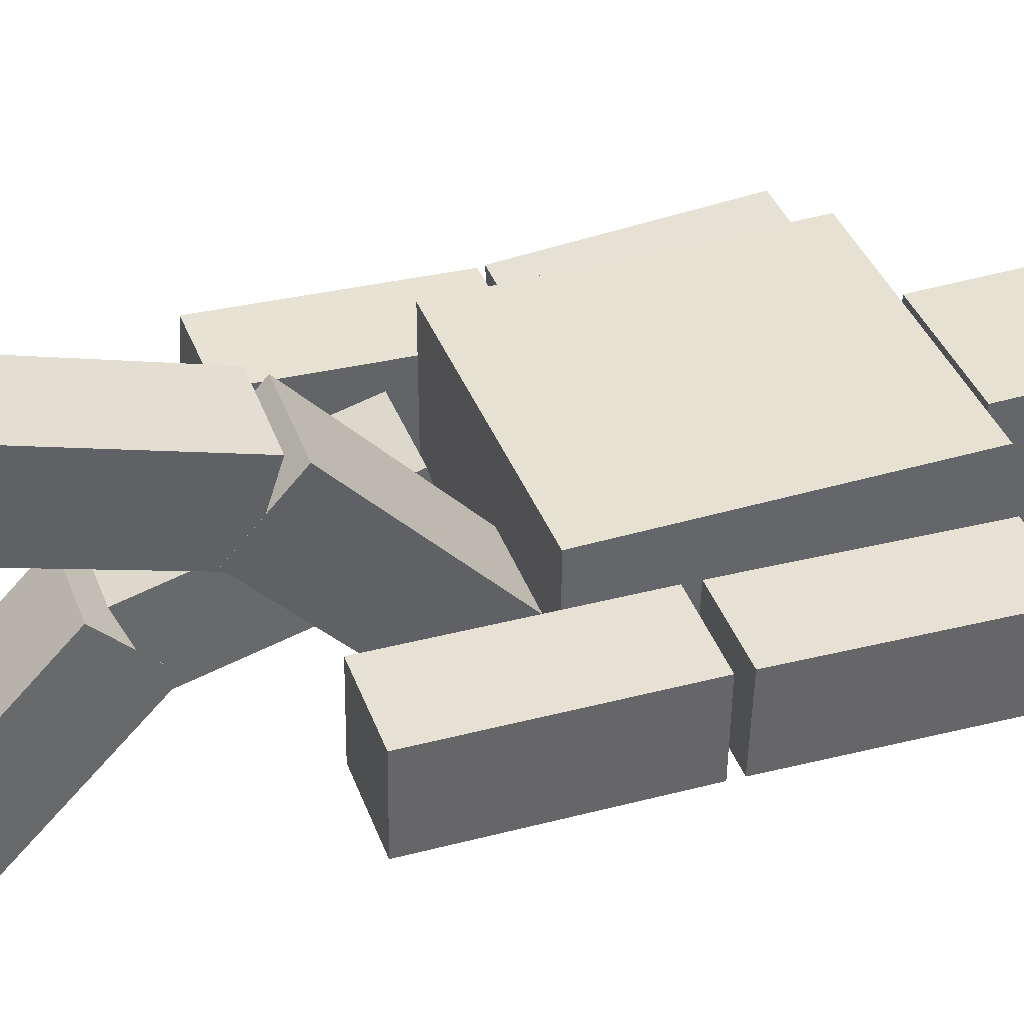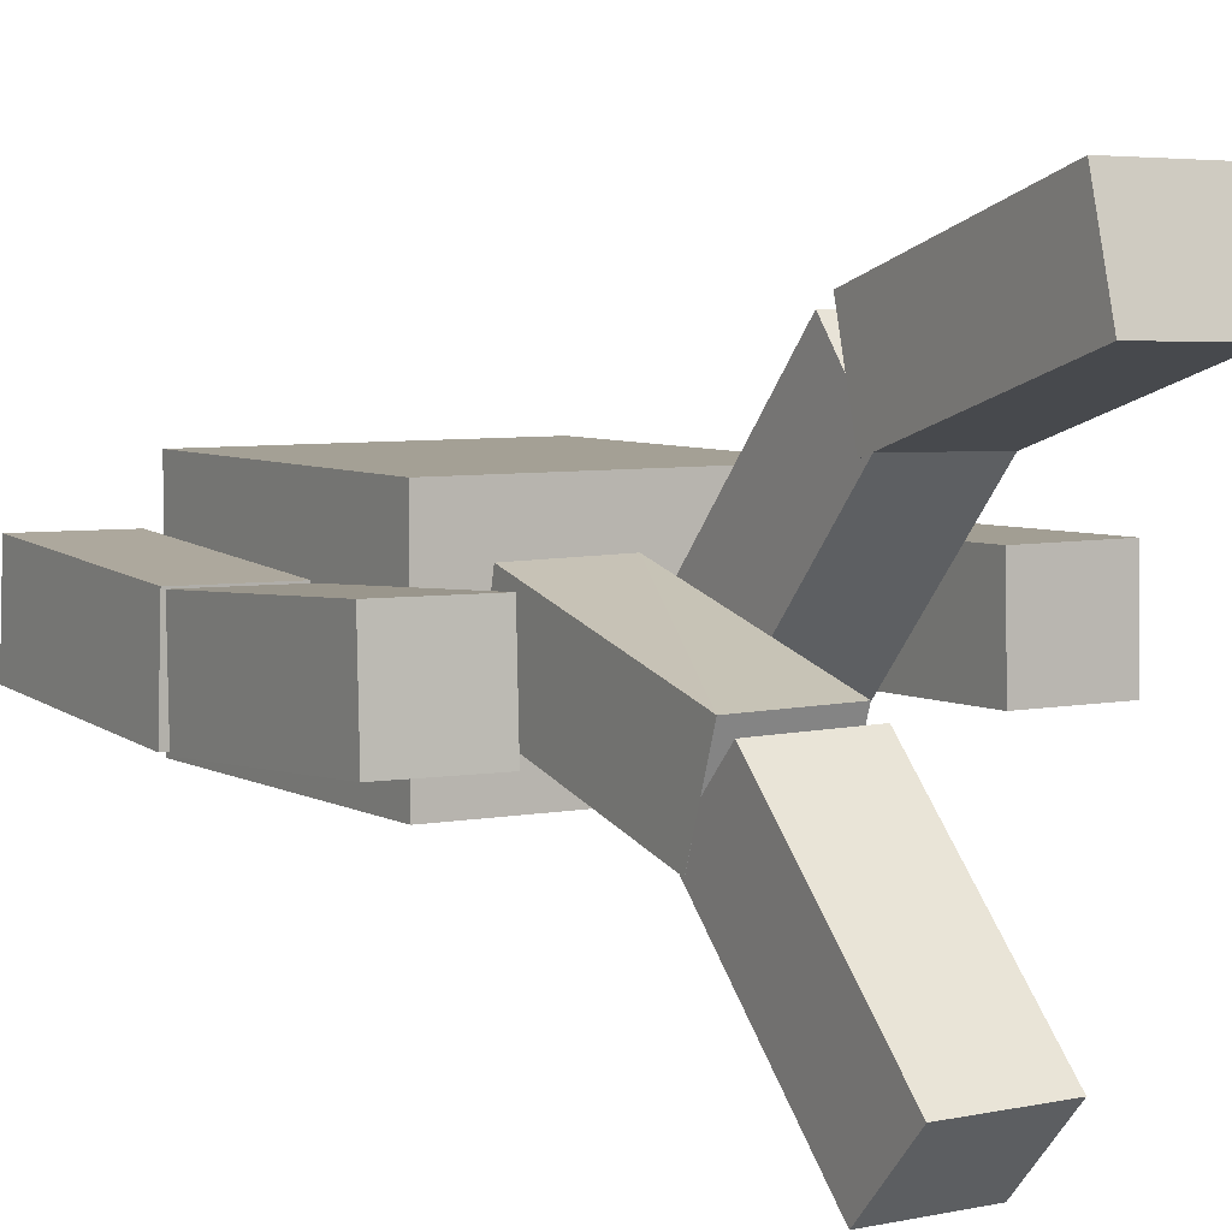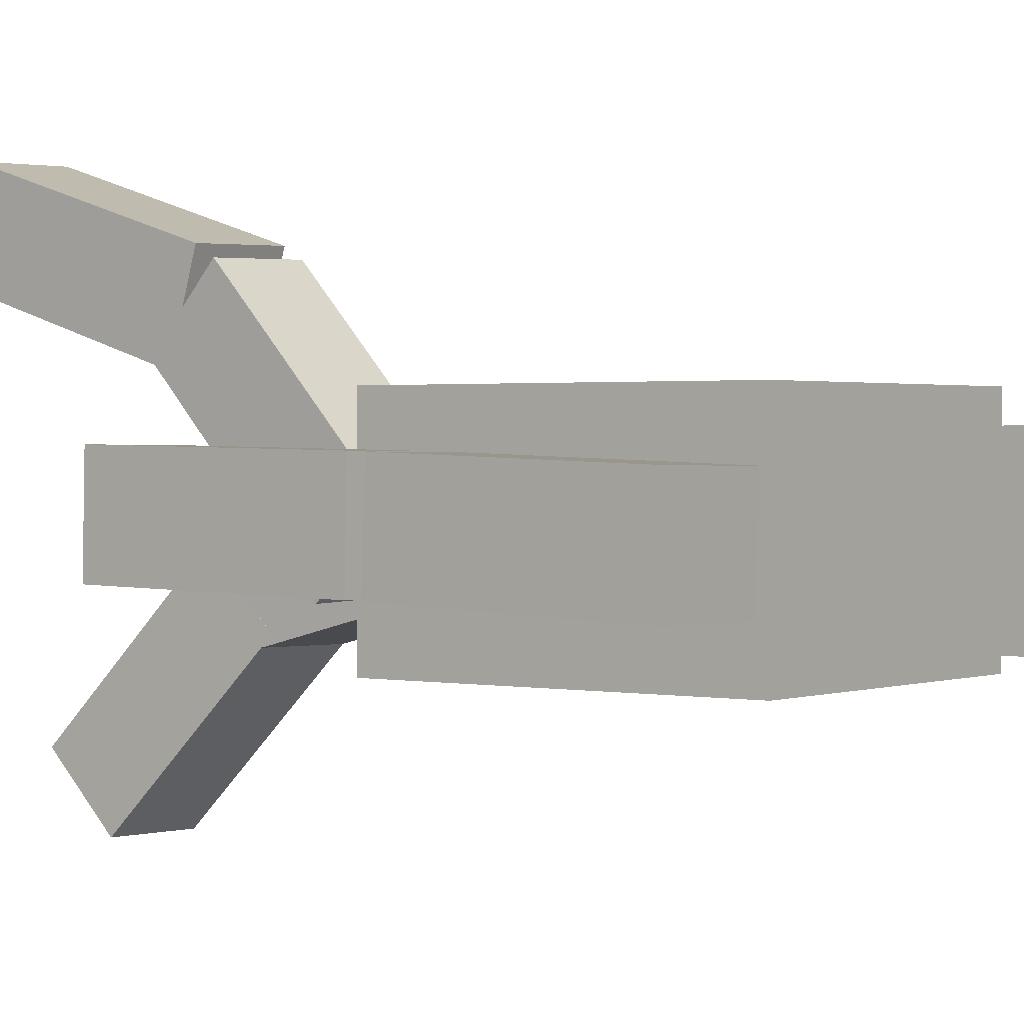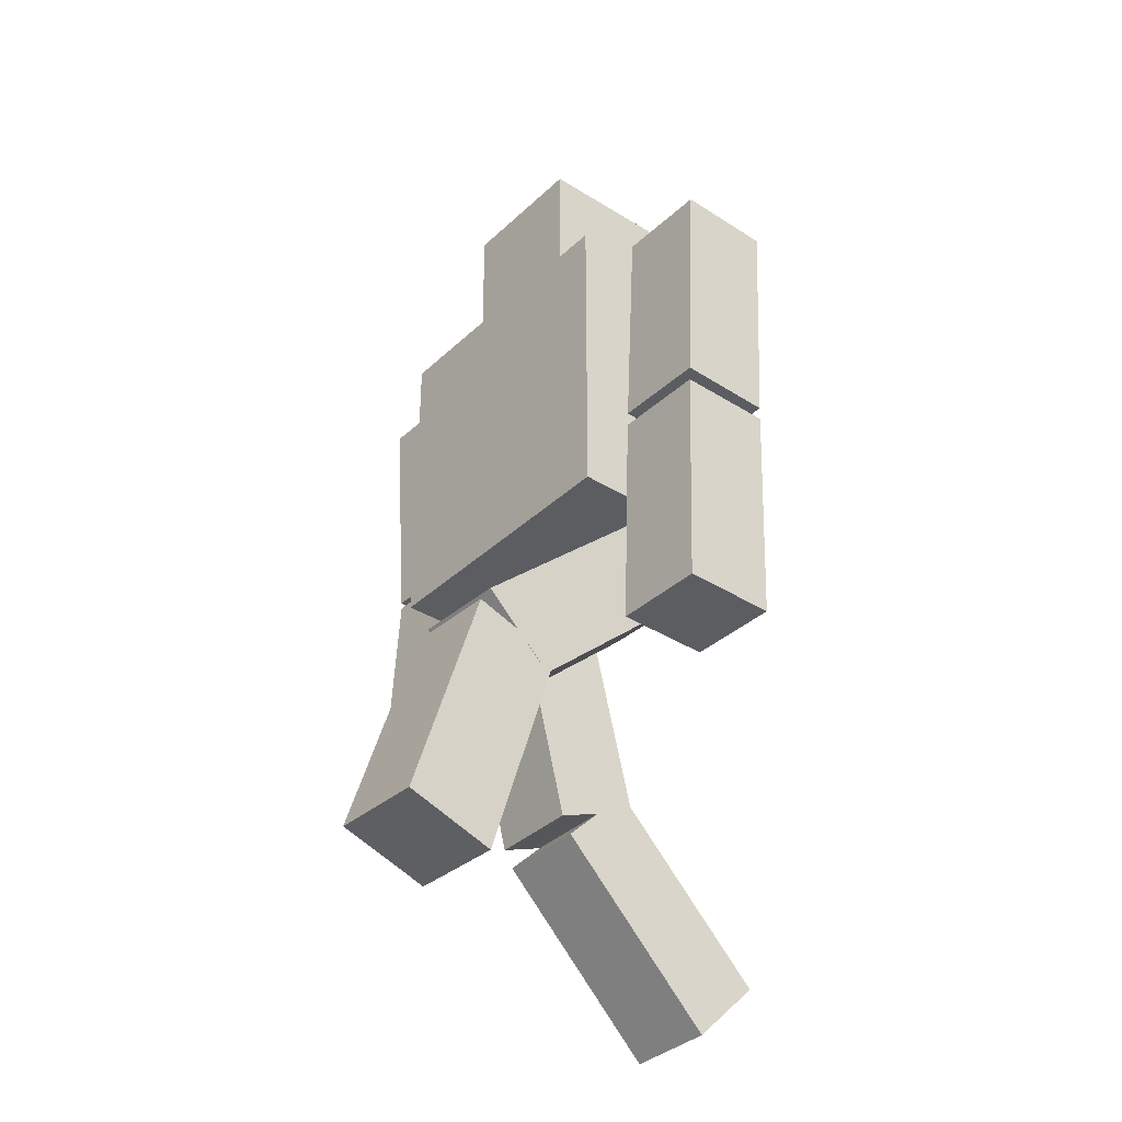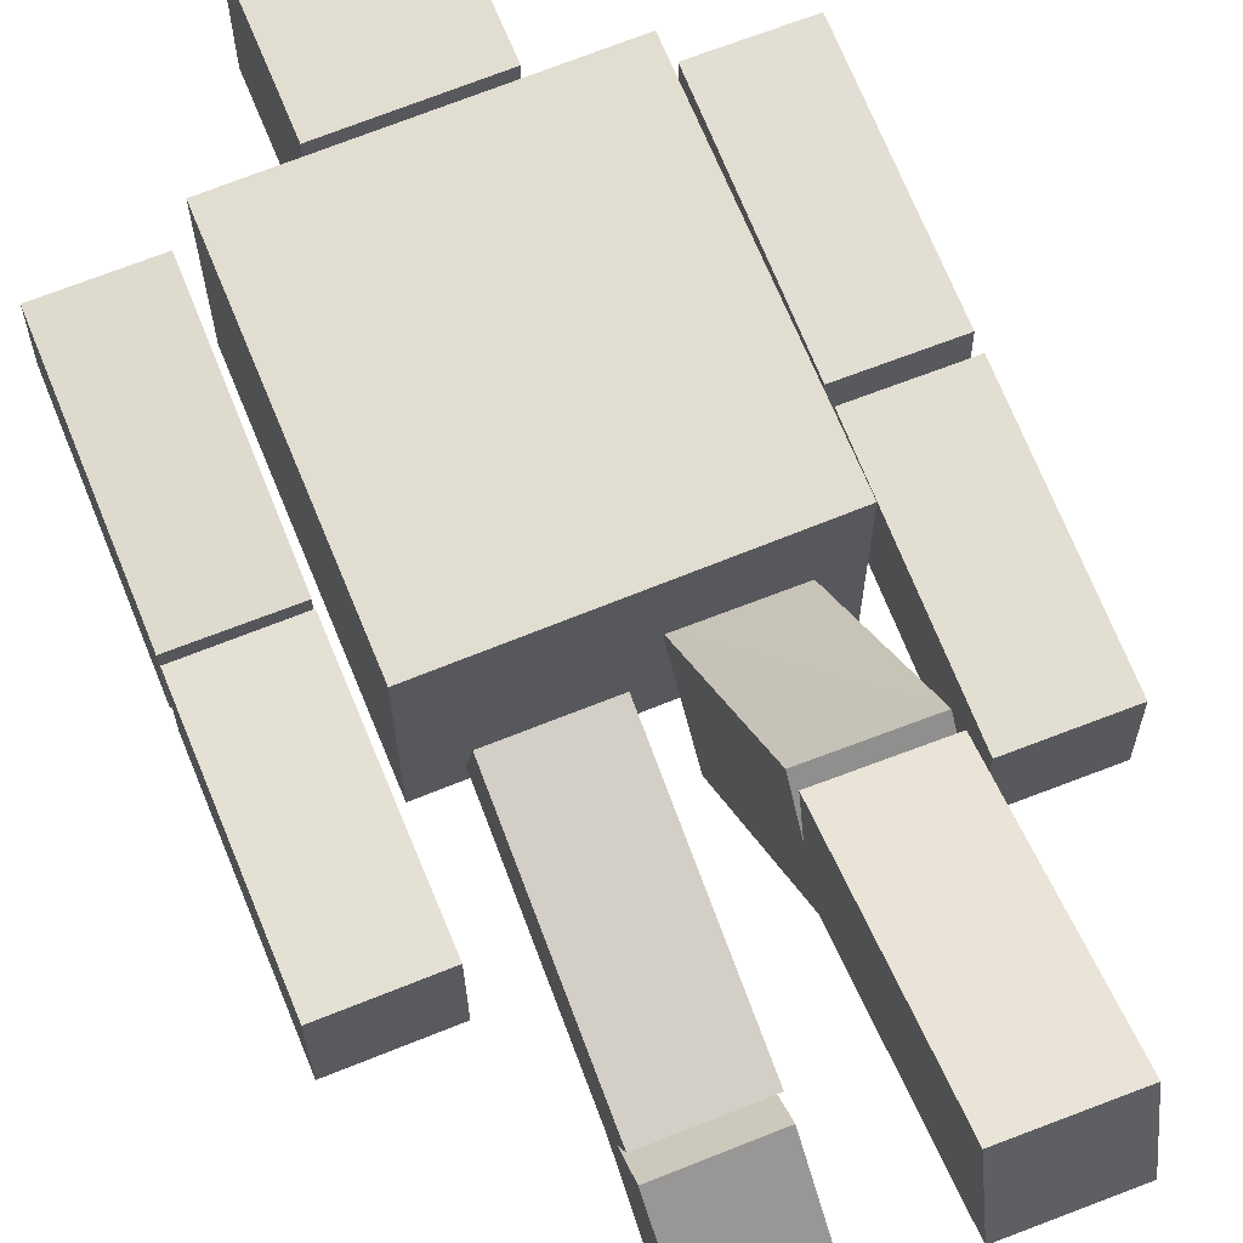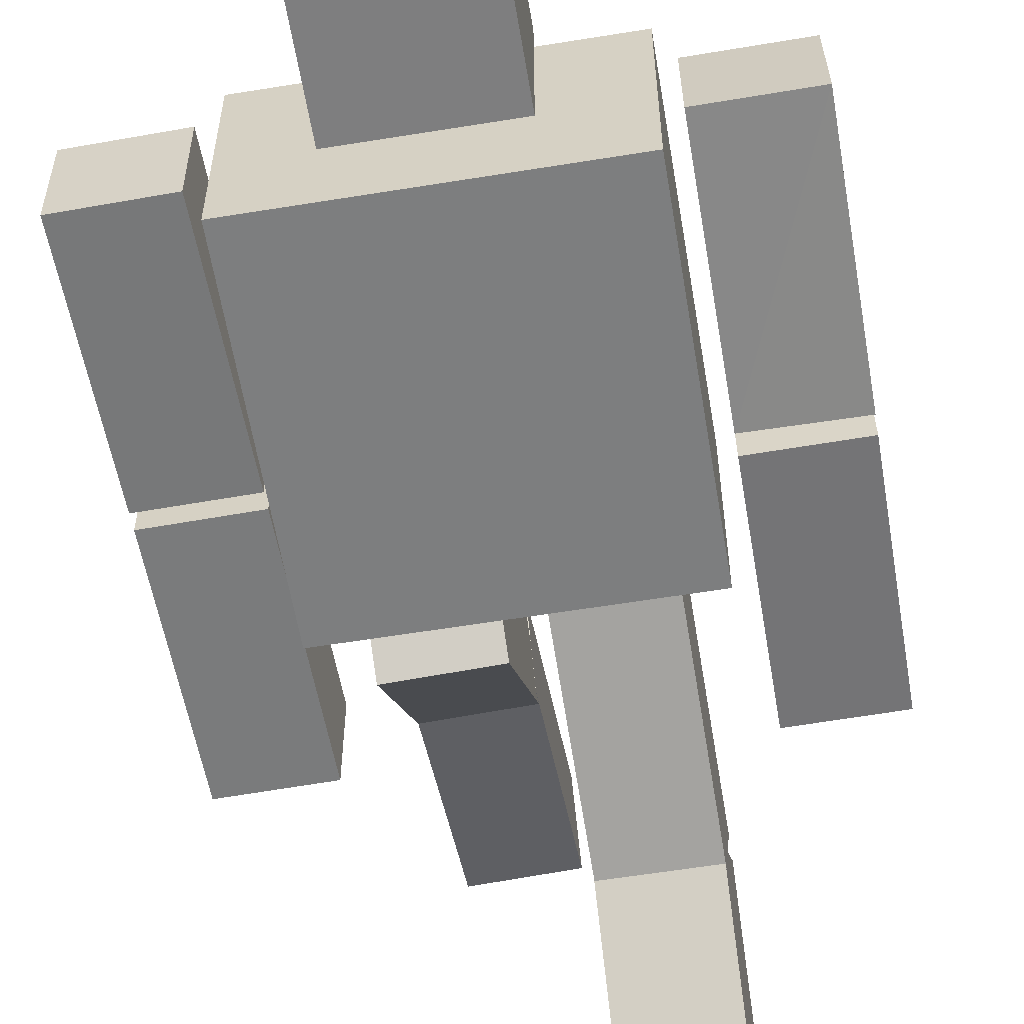
<metadata>
{"format":"obj","ext":"obj","renderer":"f3d","projection":"perspective","resolution":1024,"background":"white","views":[{"elev":39.5,"azim":69.9,"up":"+Z"},{"elev":5.7,"azim":-31.2,"up":"+Z"},{"elev":1.2,"azim":126.9,"up":"+Z"},{"elev":-35.7,"azim":50.6,"up":"+Y"},{"elev":68.5,"azim":-22.2,"up":"+Z"},{"elev":-59.3,"azim":-170.5,"up":"+Z"}]}
</metadata>
<code>
o Cube.005_Cube.008
v 0.6585 -0.5736 0.2485
v 0.6611 -0.5804 -0.1561
v 1.063 -0.5815 0.2512
v 1.066 -0.5883 -0.1534
v 0.6781 0.426 0.2318
v 0.6807 0.4192 -0.1727
v 1.085 0.4113 -0.17
v 1.083 0.4181 0.2345
v 0.08118 -1.616 1.169
v 0.06958 -1.736 0.7825
v 0.4856 -1.623 1.159
v 0.474 -1.742 0.7724
v 0.08917 -0.6611 0.8722
v 0.07757 -0.7809 0.486
v 0.482 -0.7875 0.4758
v 0.4936 -0.6676 0.8621
v 0.6992 1.491 0.1962
v 0.7017 1.477 -0.2082
v 1.104 1.483 0.1989
v 1.106 1.469 -0.2054
v 0.07983 0.09597 0.05858
v 0.06912 -0.2042 -0.2125
v 0.4843 0.09037 0.0488
v 0.4736 -0.2098 -0.2223
v 0.6794 0.4915 0.2295
v 0.6819 0.4781 -0.1748
v 1.086 0.4709 -0.1717
v 1.084 0.4832 0.2323
v 0.08904 -0.5892 0.8264
v 0.0778 -0.8596 0.5234
v 0.4822 -0.8657 0.5138
v 0.4935 -0.5949 0.816
v -0.6986 -0.5547 0.1987
v -0.7029 -0.578 -0.2052
v -1.103 -0.5541 0.203
v -1.107 -0.5774 -0.2009
v -0.6978 0.4436 0.1412
v -0.7021 0.4204 -0.2627
v -1.107 0.4209 -0.2585
v -1.102 0.4442 0.1454
v -0.07966 -1.856 -0.7797
v -0.07105 -1.57 -1.066
v -0.4842 -1.851 -0.7875
v -0.4755 -1.566 -1.074
v -0.08555 -1.147 -0.0742
v -0.07694 -0.8618 -0.3608
v -0.4814 -0.8574 -0.3686
v -0.49 -1.143 -0.08198
v -0.6954 1.467 0.2082
v -0.6994 1.492 -0.1956
v -1.1 1.467 0.2123
v -1.104 1.493 -0.1916
v -0.07857 -0.0786 0.2272
v -0.07081 0.02567 -0.1637
v -0.4831 -0.07409 0.2203
v -0.4753 0.03018 -0.1705
v -0.6978 0.4687 0.1463
v -0.7018 0.4929 -0.2581
v -1.106 0.4885 -0.2574
v -1.102 0.4723 0.1497
v -0.08542 -1.074 -0.03184
v -0.07723 -0.9284 -0.4113
v -0.4817 -0.9243 -0.4186
v -0.4899 -1.069 -0.03909
v 0.63 0.07991 0.42
v 0.63 1.48 0.42
v 0.63 0.07991 -0.42
v 0.63 1.48 -0.42
v -0.63 0.07991 0.42
v -0.63 1.48 0.42
v -0.63 0.07991 -0.42
v -0.63 1.48 -0.42
v 0.3002 1.58 0.2999
v 0.3 2.18 0.3007
v 0.2997 1.58 -0.3001
v 0.2995 2.18 -0.2993
v -0.2998 1.579 0.3004
v -0.3 2.179 0.3011
v -0.3003 1.58 -0.2996
v -0.3005 2.18 -0.2989
f 4 1 2
f 8 1 3
f 4 8 3
f 6 4 2
f 5 2 1
f 10 11 9
f 16 9 11
f 15 11 12
f 14 12 10
f 13 10 9
f 17 26 25
f 18 27 26
f 27 19 28
f 19 25 28
f 20 17 19
f 21 30 29
f 30 24 31
f 31 23 32
f 32 21 29
f 22 23 24
f 25 27 28
f 7 5 8
f 16 14 13
f 32 30 31
f 34 35 36
f 33 40 35
f 36 40 39
f 36 38 34
f 34 37 33
f 42 43 44
f 43 45 48
f 43 47 44
f 44 46 42
f 42 45 41
f 57 50 49
f 58 52 50
f 60 52 59
f 60 49 51
f 51 50 52
f 62 53 61
f 62 56 54
f 63 55 56
f 64 53 55
f 55 54 56
f 67 66 65
f 71 68 67
f 69 72 71
f 65 70 69
f 65 71 67
f 70 68 72
f 73 76 74
f 75 80 76
f 77 80 79
f 73 78 77
f 73 79 75
f 78 76 80
f 60 58 57
f 40 38 39
f 45 47 48
f 64 62 61
f 4 3 1
f 8 5 1
f 4 7 8
f 6 7 4
f 5 6 2
f 10 12 11
f 16 13 9
f 15 16 11
f 14 15 12
f 13 14 10
f 17 18 26
f 18 20 27
f 27 20 19
f 19 17 25
f 20 18 17
f 21 22 30
f 30 22 24
f 31 24 23
f 32 23 21
f 22 21 23
f 25 26 27
f 7 6 5
f 16 15 14
f 32 29 30
f 34 33 35
f 33 37 40
f 36 35 40
f 36 39 38
f 34 38 37
f 42 41 43
f 43 41 45
f 43 48 47
f 44 47 46
f 42 46 45
f 57 58 50
f 58 59 52
f 60 51 52
f 60 57 49
f 51 49 50
f 62 54 53
f 62 63 56
f 63 64 55
f 64 61 53
f 55 53 54
f 67 68 66
f 71 72 68
f 69 70 72
f 65 66 70
f 65 69 71
f 70 66 68
f 73 75 76
f 75 79 80
f 77 78 80
f 73 74 78
f 73 77 79
f 78 74 76
f 60 59 58
f 40 37 38
f 45 46 47
f 64 63 62

</code>
